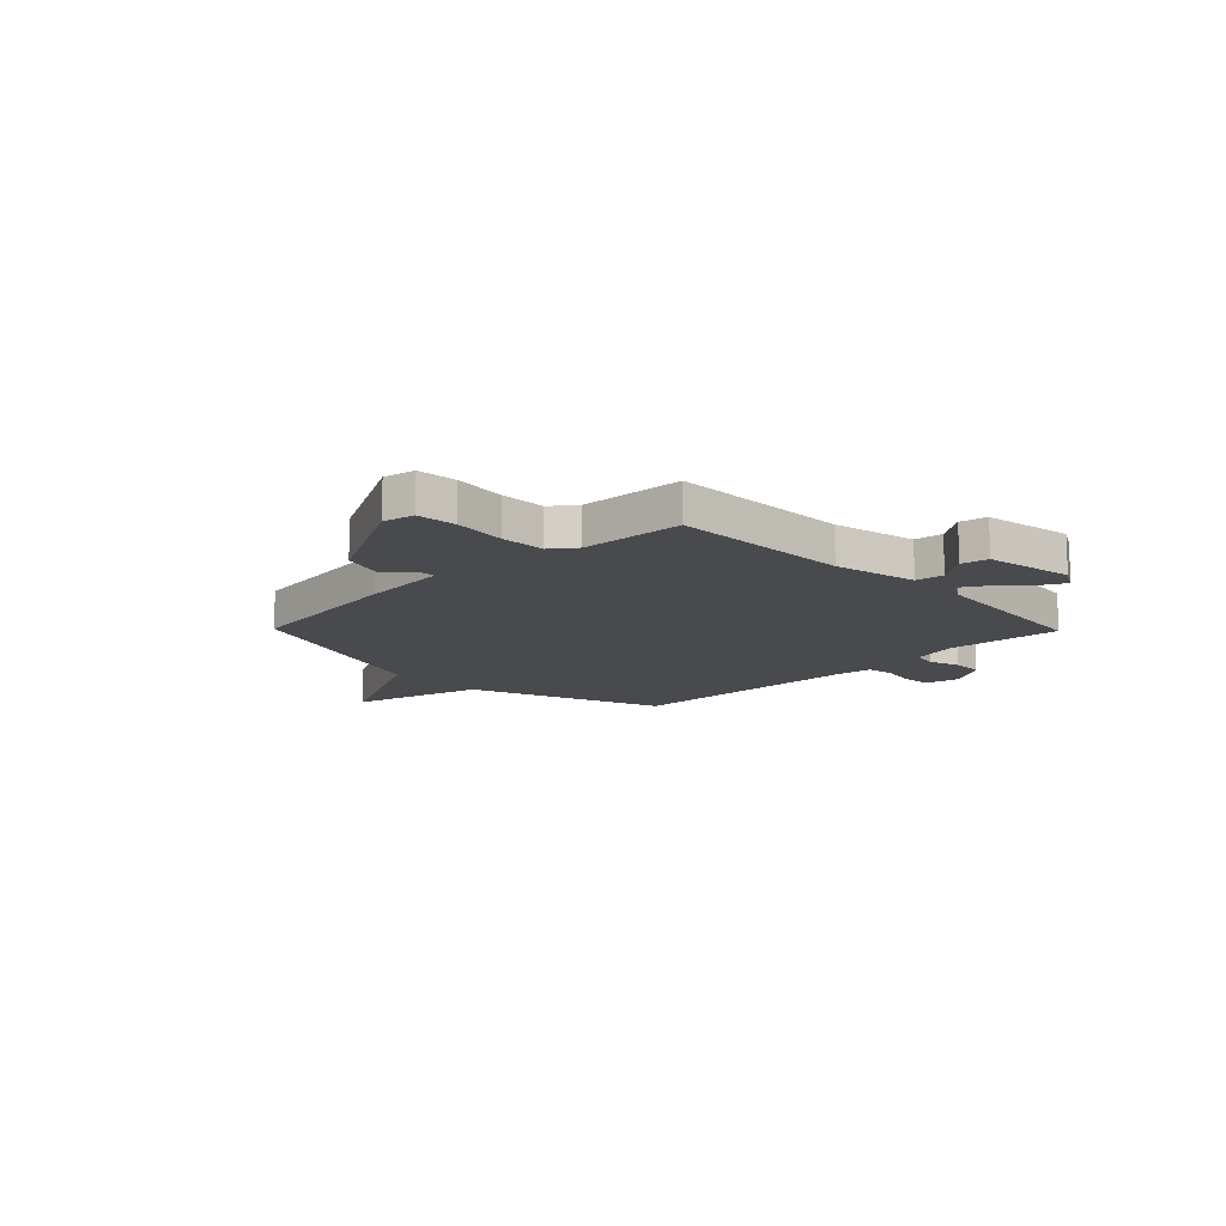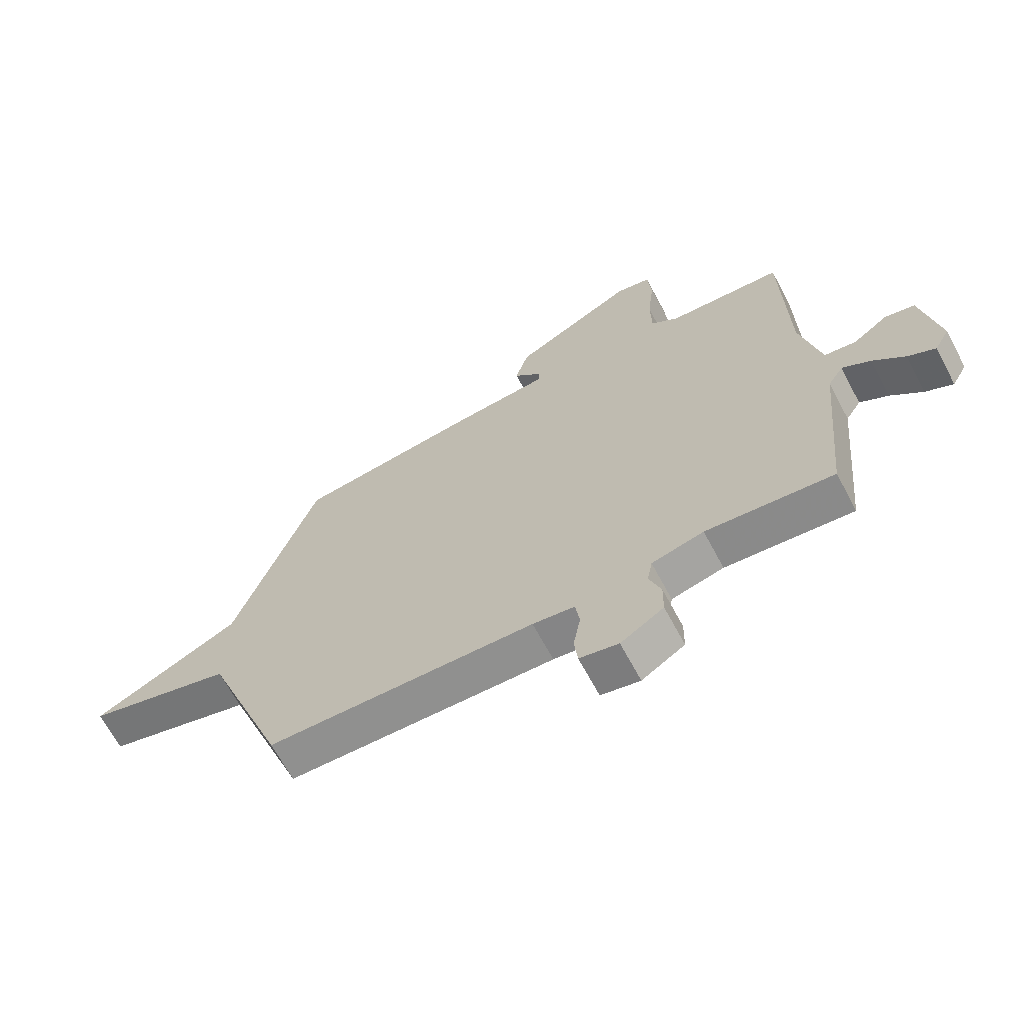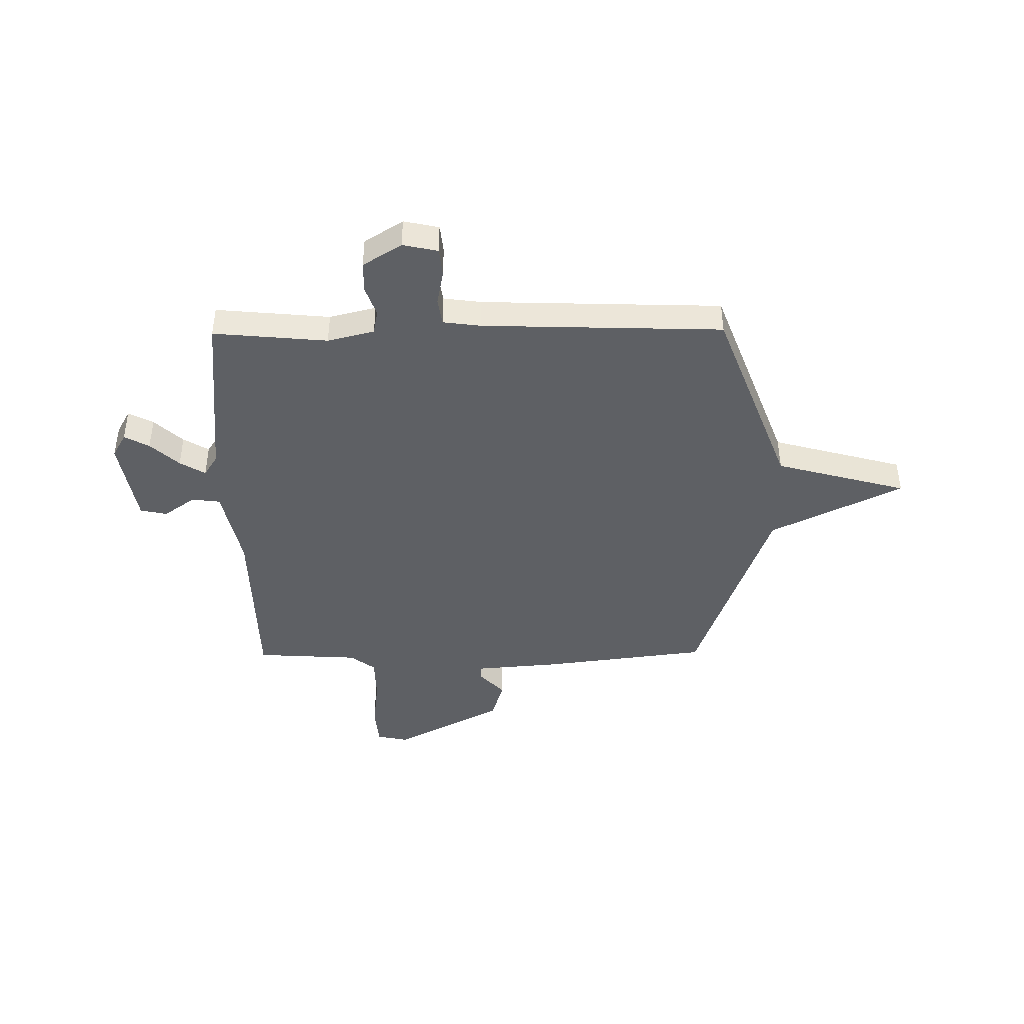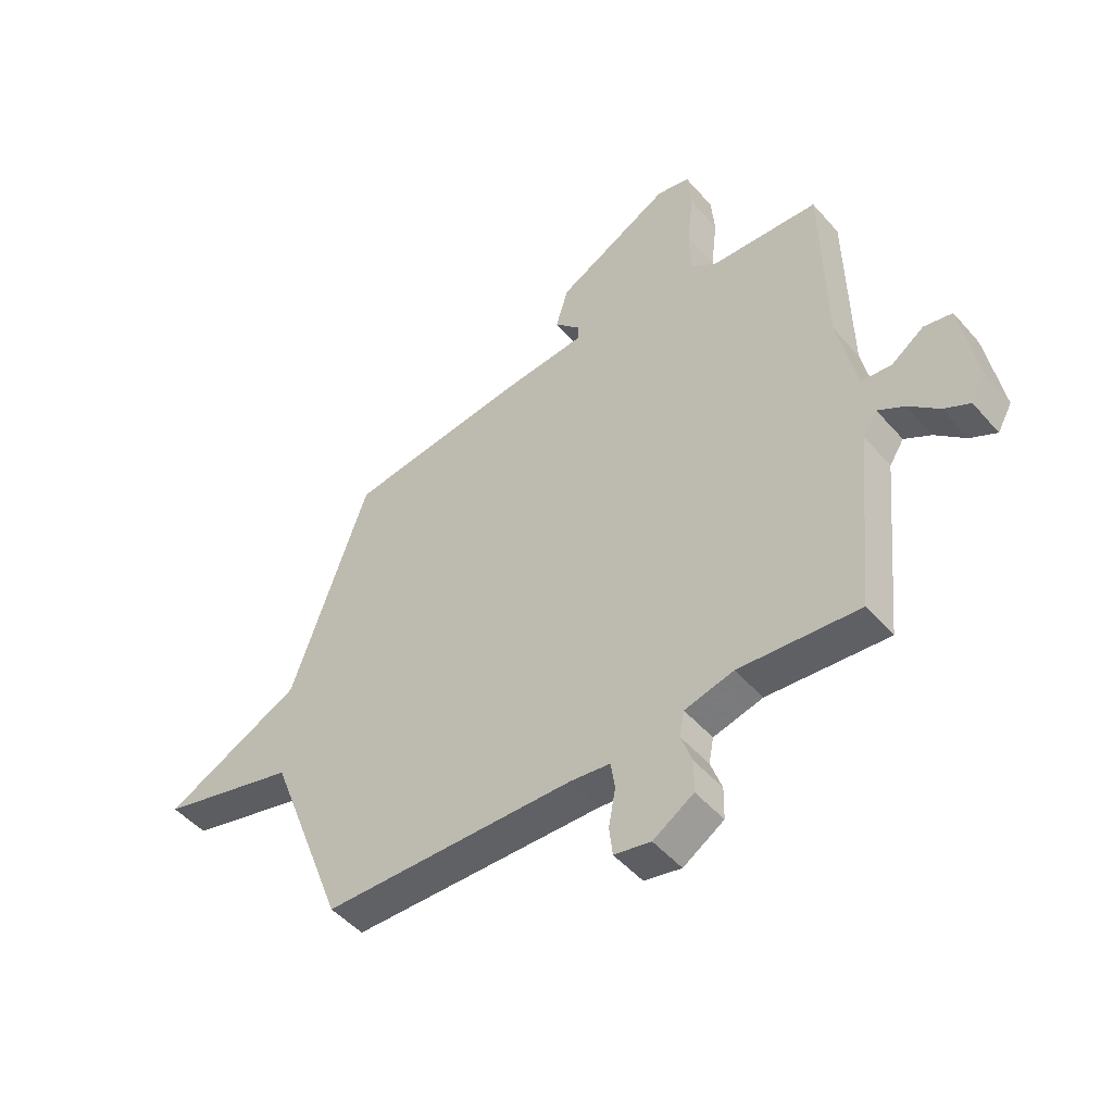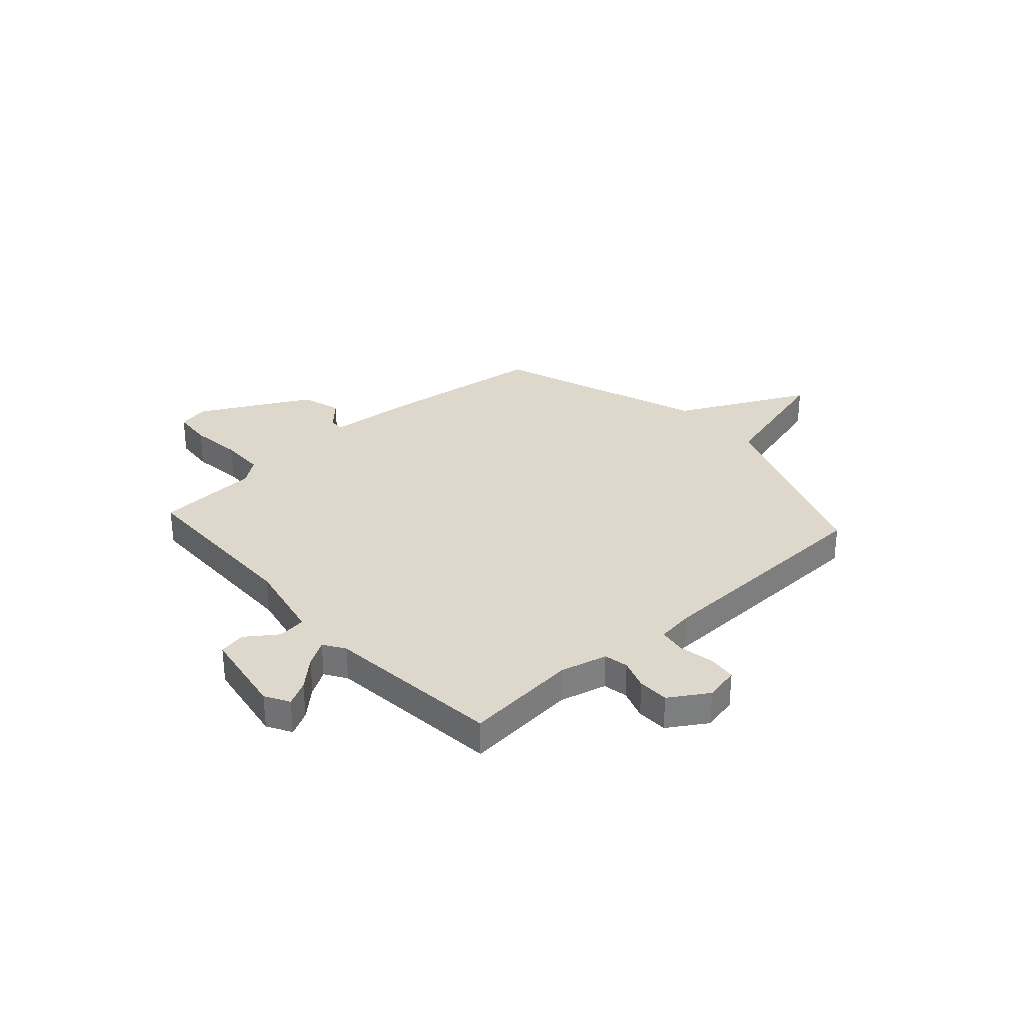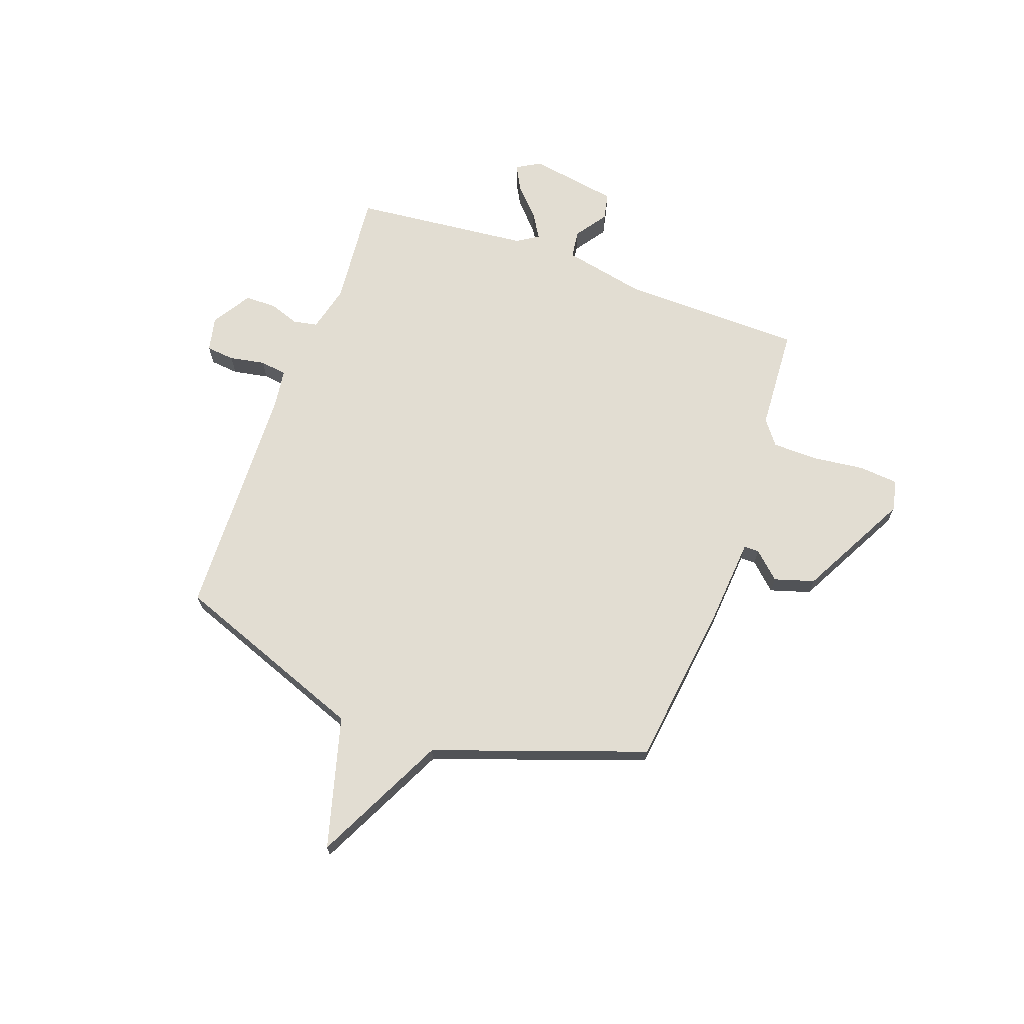
<metadata>
{"format":"obj","ext":"obj","renderer":"f3d","projection":"perspective","resolution":1024,"background":"white","views":[{"elev":-13.4,"azim":44.3,"up":"+Y"},{"elev":-66.6,"azim":28.1,"up":"+Z"},{"elev":-42.9,"azim":-179.4,"up":"+Y"},{"elev":-48.9,"azim":39.1,"up":"+Z"},{"elev":31.1,"azim":137.9,"up":"+Y"},{"elev":68.3,"azim":-70.4,"up":"+Y"}]}
</metadata>
<code>
v -0.5 0.07 -0.5
v -0.645 0.07 -0.117
v -0.905 0.07 -0.046
v -0.645 0.07 0.083
v -0.5 0.07 0.5
v -0.171 0.07 0.542
v -0.003 0.07 0.556
v -0.003 0.07 0.586
v -0.052 0.07 0.638
v -0.028 0.07 0.717
v 0.188 0.07 0.832
v 0.25 0.07 0.819
v 0.257 0.07 0.741
v 0.245 0.07 0.638
v 0.247 0.07 0.549
v 0.296 0.07 0.512
v 0.5 0.07 0.5
v 0.507 0.07 0.144
v 0.542 0.07 -0.02
v 0.598 0.07 -0.027
v 0.66 0.07 0.017
v 0.713 0.07 0.006
v 0.743 0.07 -0.168
v 0.716 0.07 -0.216
v 0.667 0.07 -0.19
v 0.611 0.07 -0.138
v 0.561 0.07 -0.108
v 0.534 0.07 -0.15
v 0.5 0.07 -0.5
v 0.275 0.07 -0.479
v 0.183 0.07 -0.502
v 0.174 0.07 -0.55
v 0.195 0.07 -0.61
v 0.194 0.07 -0.671
v 0.118 0.07 -0.719
v 0.049 0.07 -0.704
v 0.043 0.07 -0.648
v 0.056 0.07 -0.578
v 0.048 0.07 -0.525
v -0.026 0.07 -0.515
v -0.5 0 -0.5
v -0.645 0 -0.117
v -0.905 0 -0.046
v -0.645 0 0.083
v -0.5 0 0.5
v -0.171 0 0.542
v -0.003 0 0.556
v -0.003 0 0.586
v -0.052 0 0.638
v -0.028 0 0.717
v 0.188 0 0.832
v 0.25 0 0.819
v 0.257 0 0.741
v 0.245 0 0.638
v 0.247 0 0.549
v 0.296 0 0.512
v 0.5 0 0.5
v 0.507 0 0.144
v 0.542 0 -0.02
v 0.598 0 -0.027
v 0.66 0 0.017
v 0.713 0 0.006
v 0.743 0 -0.168
v 0.716 0 -0.216
v 0.667 0 -0.19
v 0.611 0 -0.138
v 0.561 0 -0.108
v 0.534 0 -0.15
v 0.5 0 -0.5
v 0.275 0 -0.479
v 0.183 0 -0.502
v 0.174 0 -0.55
v 0.195 0 -0.61
v 0.194 0 -0.671
v 0.118 0 -0.719
v 0.049 0 -0.704
v 0.043 0 -0.648
v 0.056 0 -0.578
v 0.048 0 -0.525
v -0.026 0 -0.515
f 36 37 38
f 35 36 38
f 34 35 38
f 33 34 38
f 32 33 38
f 31 32 38 39
f 30 31 39 40
f 28 29 30
f 40 1 2
f 30 40 2
f 28 30 2
f 27 28 2
f 24 25 26
f 23 24 26
f 22 23 26
f 21 22 26
f 20 21 26
f 19 20 26 27
f 16 17 18
f 15 16 18 19
f 12 13 14
f 11 12 14
f 10 11 14
f 9 10 14
f 8 9 14
f 7 8 14 15
f 19 27 2
f 15 19 2
f 7 15 2
f 6 7 2
f 5 6 2
f 4 5 2
f 2 3 4
f 78 77 76
f 78 76 75
f 78 75 74
f 78 74 73
f 78 73 72
f 79 78 72 71
f 80 79 71 70
f 70 69 68
f 42 41 80
f 42 80 70
f 42 70 68
f 42 68 67
f 66 65 64
f 66 64 63
f 66 63 62
f 66 62 61
f 66 61 60
f 67 66 60 59
f 58 57 56
f 59 58 56 55
f 54 53 52
f 54 52 51
f 54 51 50
f 54 50 49
f 54 49 48
f 55 54 48 47
f 42 67 59
f 42 59 55
f 42 55 47
f 42 47 46
f 42 46 45
f 42 45 44
f 44 43 42
f 1 41 42 2
f 2 42 43 3
f 3 43 44 4
f 4 44 45 5
f 5 45 46 6
f 6 46 47 7
f 7 47 48 8
f 8 48 49 9
f 9 49 50 10
f 10 50 51 11
f 11 51 52 12
f 12 52 53 13
f 13 53 54 14
f 14 54 55 15
f 15 55 56 16
f 16 56 57 17
f 17 57 58 18
f 18 58 59 19
f 19 59 60 20
f 20 60 61 21
f 21 61 62 22
f 22 62 63 23
f 23 63 64 24
f 24 64 65 25
f 25 65 66 26
f 26 66 67 27
f 27 67 68 28
f 28 68 69 29
f 29 69 70 30
f 30 70 71 31
f 31 71 72 32
f 32 72 73 33
f 33 73 74 34
f 34 74 75 35
f 35 75 76 36
f 36 76 77 37
f 37 77 78 38
f 38 78 79 39
f 39 79 80 40
f 40 80 41 1

</code>
